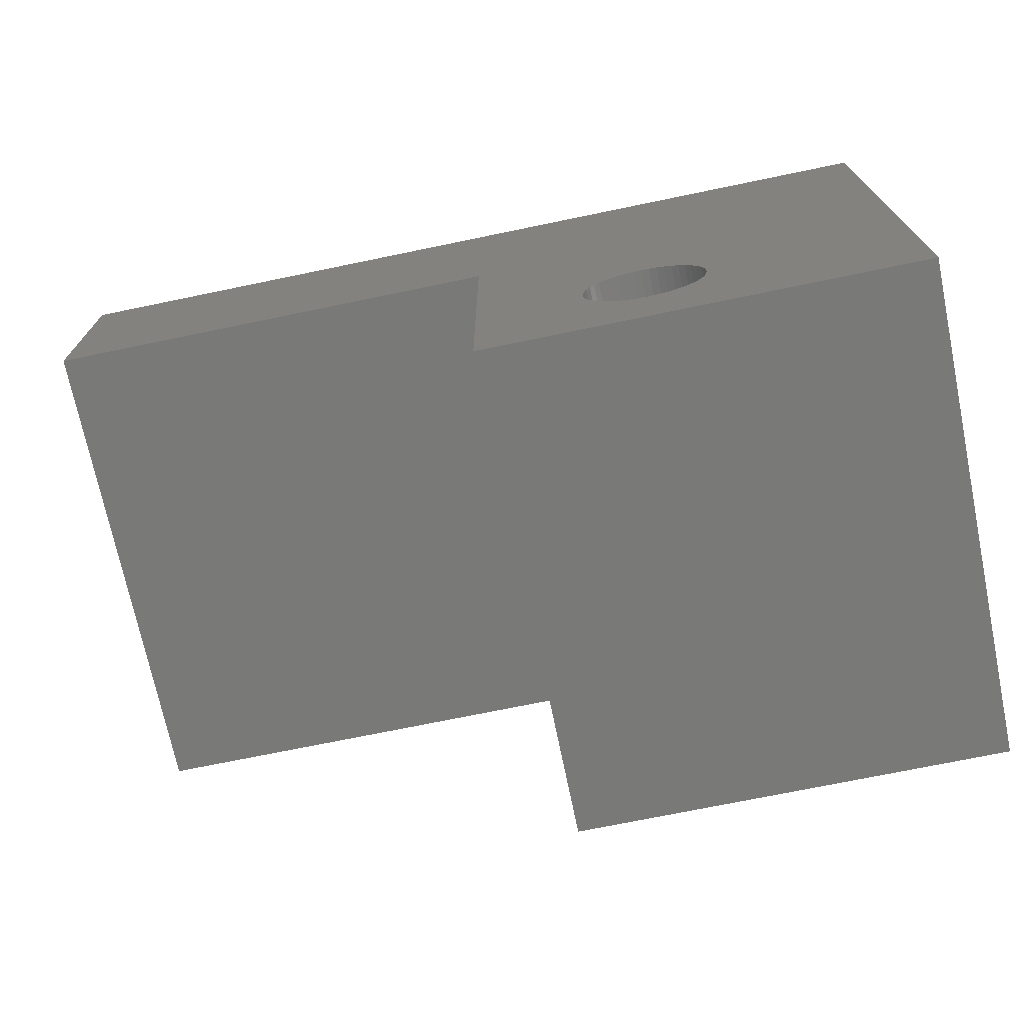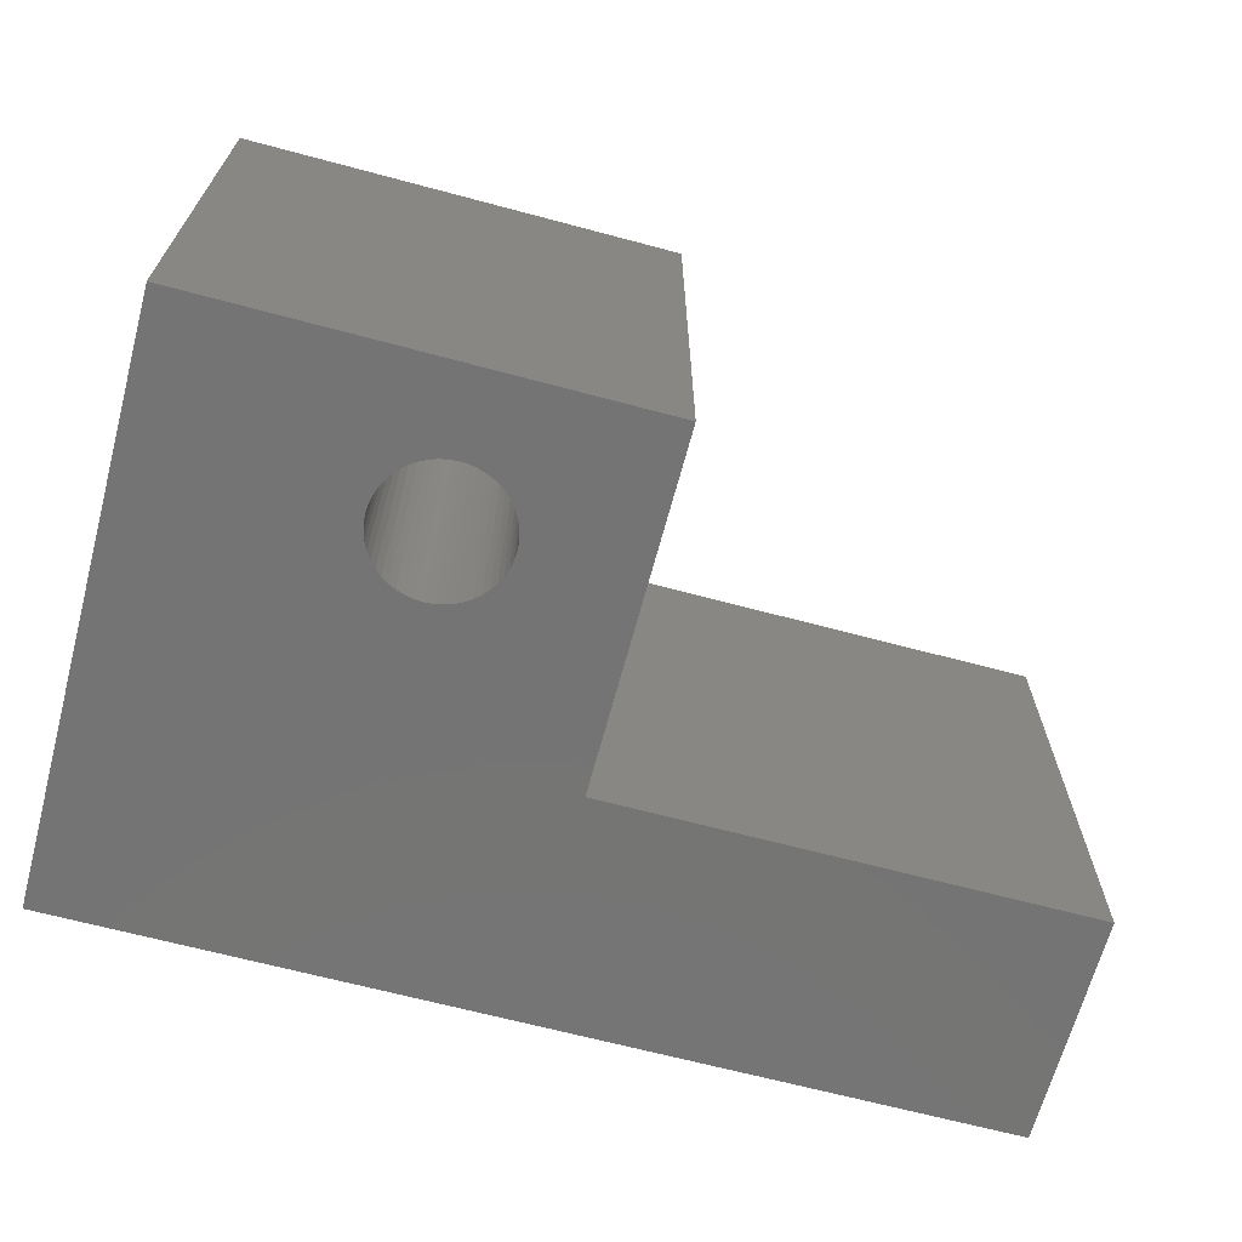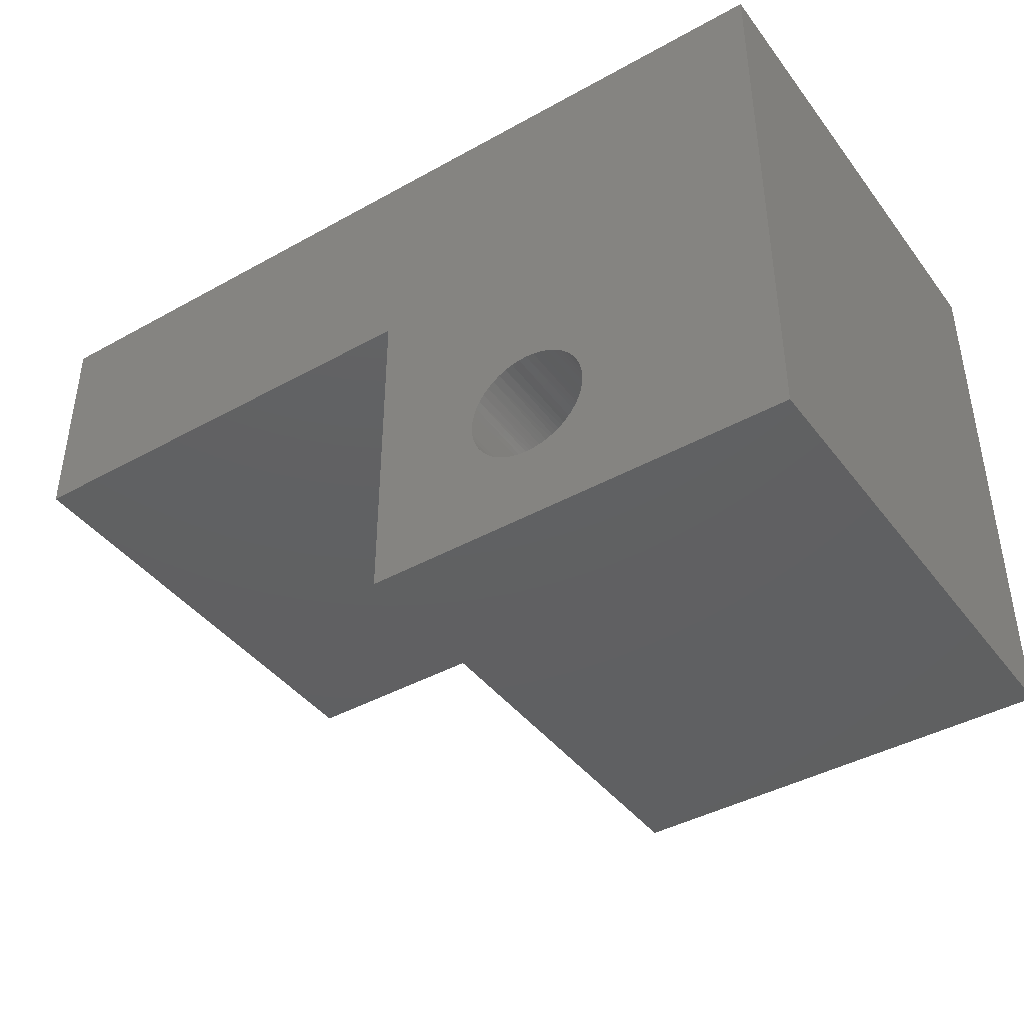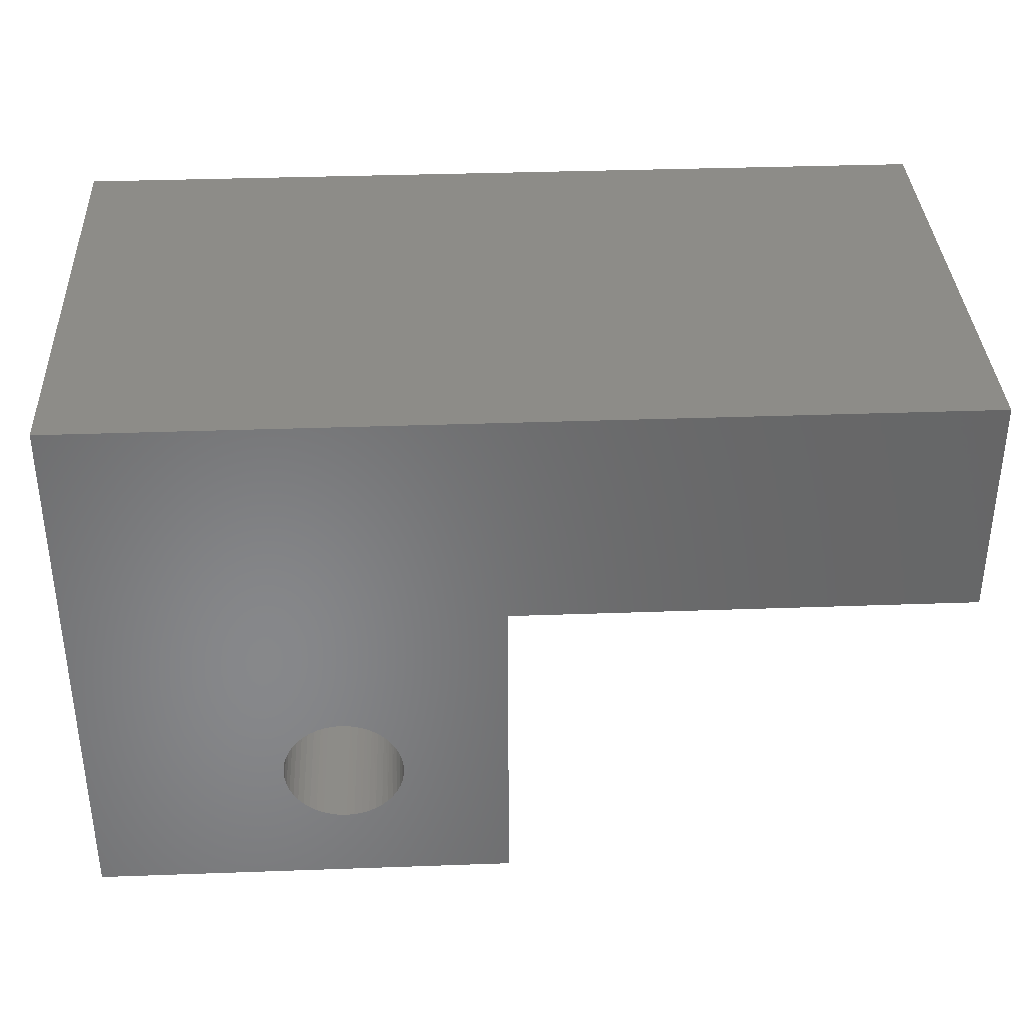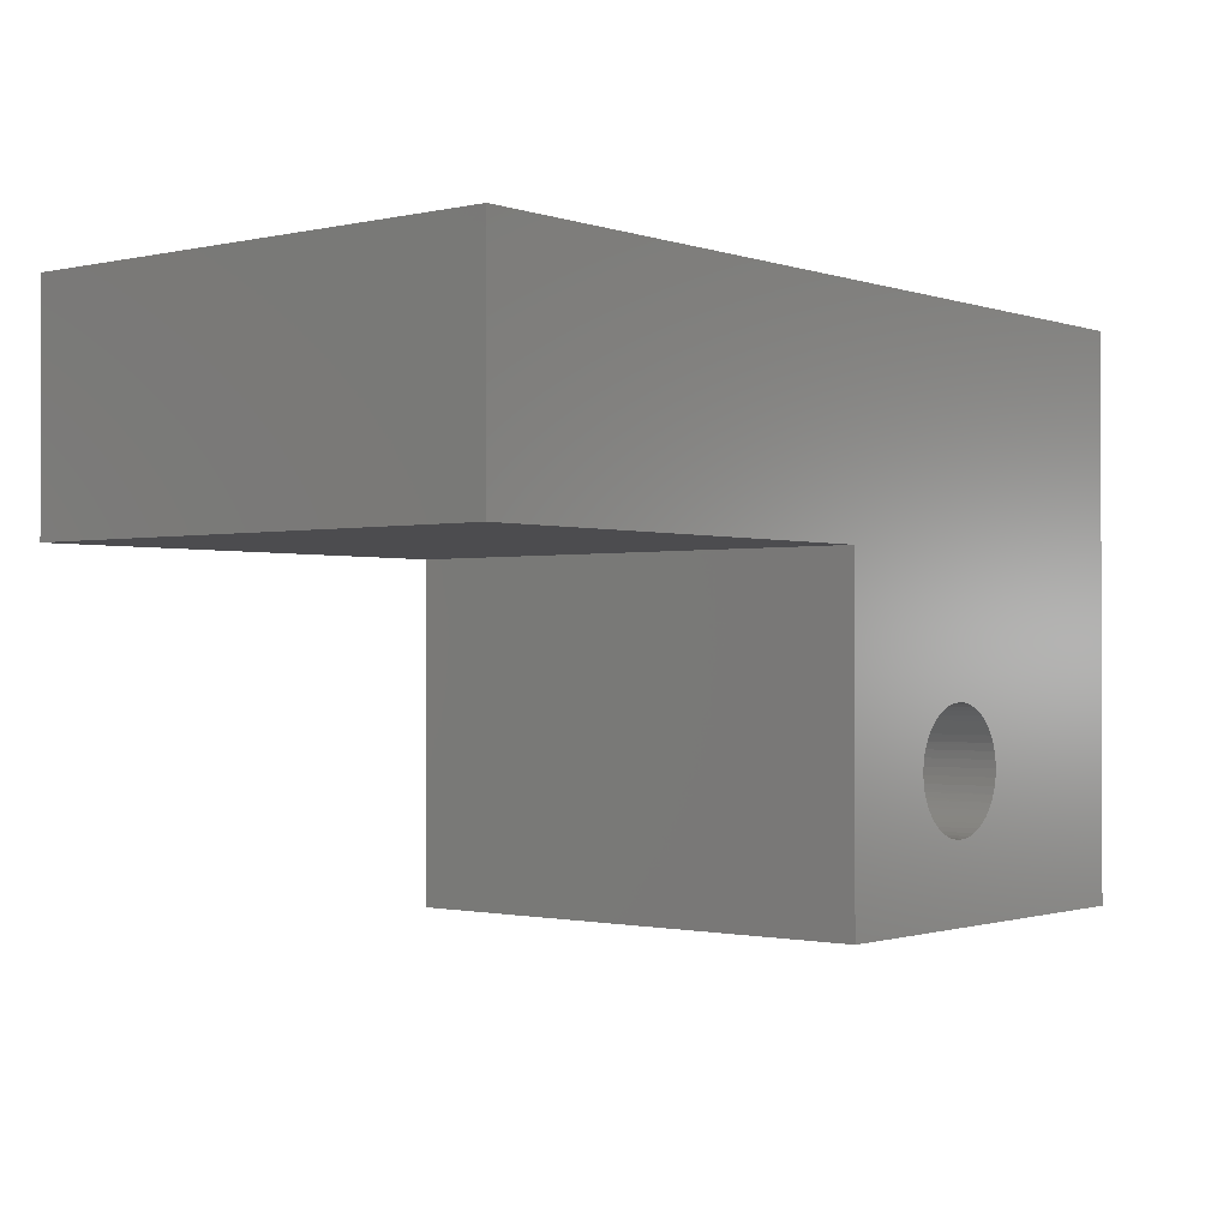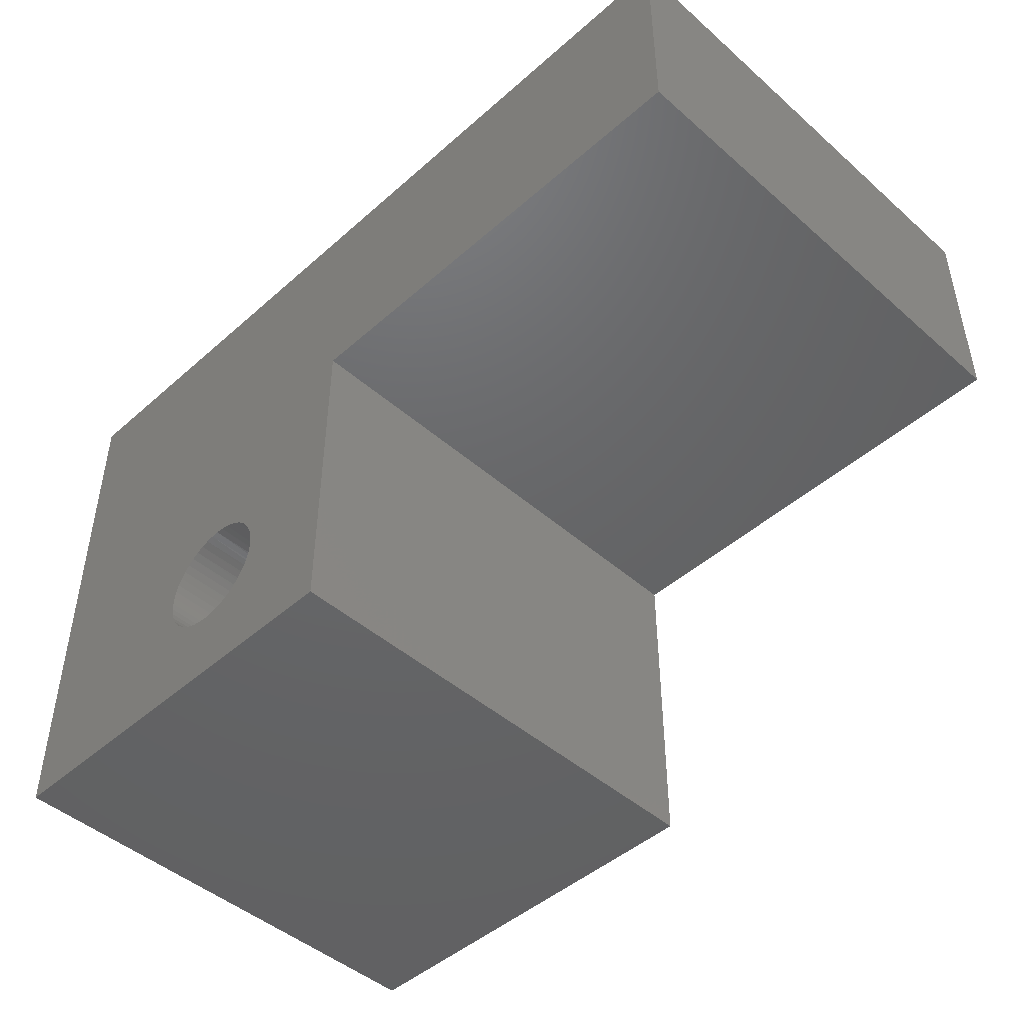
<metadata>
{"format":"stl","ext":"stl","renderer":"f3d","projection":"perspective","resolution":1024,"background":"white","views":[{"elev":-71.8,"azim":-168.3,"up":"+Y"},{"elev":-66.7,"azim":-15.0,"up":"+Z"},{"elev":-41.7,"azim":-146.1,"up":"+Y"},{"elev":35.9,"azim":-2.7,"up":"+Y"},{"elev":-1.0,"azim":129.4,"up":"+Y"},{"elev":-46.4,"azim":45.1,"up":"+Y"}]}
</metadata>
<code>
# stl→obj: 202 verts, 404 faces
v -51.81 154.9 10.31
v -51.82 154.7 10.31
v -51.82 154.7 6.875
v -51.8 154.9 6.875
v -51.82 154.7 3.437
v -51.8 154.9 3.437
v -51.81 154.9 0
v -51.77 155 0
v -51.77 155 3.437
v -51.72 155.2 0
v -51.72 155.2 3.437
v -51.72 155.2 6.875
v -51.64 155.3 6.875
v -51.65 155.3 10.31
v -51.55 155.5 10.31
v -51.72 155.2 10.31
v -51.77 155 6.875
v -51.77 154.4 10.31
v -51.8 154.5 6.875
v -51.81 154.5 10.31
v -51.77 154.4 6.875
v -51.72 154.2 10.31
v -51.72 154.2 6.875
v -51.72 154.2 3.437
v -51.64 154 3.437
v -51.65 154.1 0
v -51.55 153.9 0
v -51.72 154.2 0
v -51.77 154.4 3.437
v -51.65 154.1 10.31
v -51.64 154 6.875
v -51.54 153.9 3.437
v -51.44 153.8 0
v -51.55 153.9 10.31
v -51.54 153.9 6.875
v -51.43 153.8 3.437
v -51.32 153.7 0
v -51.44 153.8 10.31
v -51.43 153.8 6.875
v -51.3 153.7 3.437
v -51.18 153.6 0
v -51.32 153.7 10.31
v -51.3 153.7 6.875
v -51.16 153.6 3.437
v -51.03 153.5 0
v -51.18 153.6 10.31
v -51.16 153.6 6.875
v -51 153.5 3.437
v -50.87 153.5 0
v -51.03 153.5 10.31
v -51 153.5 6.875
v -50.84 153.5 3.437
v -50.71 153.4 0
v -50.87 153.5 10.31
v -50.84 153.5 6.875
v -50.67 153.4 3.437
v -50.55 153.4 0
v -50.71 153.4 10.31
v -50.67 153.4 6.875
v -50.5 153.4 3.437
v -50.38 153.4 0
v -50.55 153.4 10.31
v -50.5 153.4 6.875
v -50.33 153.4 3.437
v -50.22 153.5 0
v -50.38 153.4 10.31
v -50.33 153.4 6.875
v -50.17 153.5 3.437
v -50.06 153.5 0
v -50.22 153.5 10.31
v -50.17 153.5 6.875
v -50.01 153.5 3.437
v -49.91 153.6 0
v -50.06 153.5 10.31
v -50.01 153.5 6.875
v -49.86 153.6 3.437
v -49.77 153.7 0
v -49.91 153.6 10.31
v -49.86 153.6 6.875
v -49.73 153.7 3.437
v -49.65 153.8 0
v -49.77 153.7 10.31
v -49.73 153.7 6.875
v -49.6 153.8 3.437
v -49.54 153.9 0
v -49.65 153.8 10.31
v -49.6 153.8 6.875
v -49.5 154 3.437
v -49.45 154.1 0
v -49.54 153.9 10.31
v -49.5 154 6.875
v -49.41 154.1 3.437
v -49.37 154.2 0
v -49.45 154.1 10.31
v -49.41 154.1 6.875
v -49.35 154.3 3.437
v -49.32 154.4 0
v -49.37 154.2 10.31
v -49.35 154.3 6.875
v -49.3 154.4 3.437
v -49.29 154.5 0
v -49.32 154.4 10.31
v -49.3 154.4 6.875
v -49.28 154.6 3.437
v -49.28 154.7 0
v -49.29 154.5 10.31
v -49.28 154.6 6.875
v -49.28 154.8 3.437
v -49.29 154.9 0
v -49.28 154.7 10.31
v -49.28 154.8 6.875
v -49.3 154.9 3.437
v -49.32 155 0
v -49.29 154.9 10.31
v -49.3 154.9 6.875
v -49.35 155.1 3.437
v -49.37 155.2 0
v -49.32 155 10.31
v -49.35 155.1 6.875
v -49.41 155.3 3.437
v -49.45 155.3 0
v -49.37 155.2 10.31
v -49.41 155.3 6.875
v -49.5 155.4 3.437
v -49.54 155.5 0
v -49.45 155.3 10.31
v -49.5 155.4 6.875
v -49.6 155.5 3.437
v -49.65 155.6 0
v -49.54 155.5 10.31
v -49.6 155.5 6.875
v -49.73 155.7 3.437
v -49.77 155.7 0
v -49.65 155.6 10.31
v -49.73 155.7 6.875
v -49.86 155.8 3.437
v -49.91 155.8 0
v -49.77 155.7 10.31
v -49.86 155.8 6.875
v -50.01 155.8 3.437
v -50.06 155.9 0
v -49.91 155.8 10.31
v -50.01 155.8 6.875
v -50.17 155.9 3.437
v -50.22 155.9 0
v -50.06 155.9 10.31
v -50.17 155.9 6.875
v -50.33 155.9 3.437
v -50.38 155.9 0
v -50.22 155.9 10.31
v -50.33 155.9 6.875
v -50.5 156 3.437
v -50.55 156 0
v -50.38 155.9 10.31
v -50.5 156 6.875
v -50.67 155.9 3.437
v -50.71 155.9 0
v -50.55 156 10.31
v -50.67 155.9 6.875
v -50.84 155.9 3.437
v -50.87 155.9 0
v -50.71 155.9 10.31
v -50.84 155.9 6.875
v -51 155.9 3.437
v -51.03 155.9 0
v -50.87 155.9 10.31
v -51 155.9 6.875
v -51.16 155.8 3.437
v -51.18 155.8 0
v -51.03 155.9 10.31
v -51.16 155.8 6.875
v -51.3 155.7 3.437
v -51.32 155.7 0
v -51.18 155.8 10.31
v -51.3 155.7 6.875
v -51.43 155.6 3.437
v -51.44 155.6 0
v -51.32 155.7 10.31
v -51.43 155.6 6.875
v -51.54 155.5 3.437
v -51.55 155.5 0
v -51.44 155.6 10.31
v -51.54 155.5 6.875
v -51.64 155.3 3.437
v -51.65 155.3 0
v -51.77 155 10.31
v -51.81 154.5 0
v -51.82 154.7 0
v -51.8 154.5 3.437
v -51.77 154.4 0
v -37.54 158.8 0
v -37.54 163.4 0
v -37.54 158.8 10.31
v -37.54 163.4 10.31
v -47.07 158.8 0
v -47.07 158.8 10.31
v -47.07 151.8 0
v -47.07 151.8 10.31
v -55.96 151.8 0
v -55.96 151.8 10.31
v -55.96 163.4 0
v -55.96 163.4 10.31
f 1 2 3
f 4 3 5
f 6 5 7
f 8 6 7
f 8 9 6
f 8 10 9
f 9 10 11
f 12 11 13
f 14 13 15
f 14 12 13
f 14 16 12
f 12 16 17
f 9 17 6
f 9 12 17
f 9 11 12
f 18 19 20
f 18 21 19
f 18 22 21
f 21 22 23
f 24 23 25
f 26 25 27
f 26 24 25
f 26 28 24
f 24 28 29
f 21 29 19
f 21 24 29
f 21 23 24
f 22 30 23
f 23 30 31
f 25 31 32
f 27 32 33
f 27 25 32
f 30 34 31
f 31 34 35
f 32 35 36
f 33 36 37
f 33 32 36
f 34 38 35
f 35 38 39
f 36 39 40
f 37 40 41
f 37 36 40
f 38 42 39
f 39 42 43
f 40 43 44
f 41 44 45
f 41 40 44
f 42 46 43
f 43 46 47
f 44 47 48
f 45 48 49
f 45 44 48
f 46 50 47
f 47 50 51
f 48 51 52
f 49 52 53
f 49 48 52
f 50 54 51
f 51 54 55
f 52 55 56
f 53 56 57
f 53 52 56
f 54 58 55
f 55 58 59
f 56 59 60
f 57 60 61
f 57 56 60
f 58 62 59
f 59 62 63
f 60 63 64
f 61 64 65
f 61 60 64
f 62 66 63
f 63 66 67
f 64 67 68
f 65 68 69
f 65 64 68
f 66 70 67
f 67 70 71
f 68 71 72
f 69 72 73
f 69 68 72
f 70 74 71
f 71 74 75
f 72 75 76
f 73 76 77
f 73 72 76
f 74 78 75
f 75 78 79
f 76 79 80
f 77 80 81
f 77 76 80
f 78 82 79
f 79 82 83
f 80 83 84
f 81 84 85
f 81 80 84
f 82 86 83
f 83 86 87
f 84 87 88
f 85 88 89
f 85 84 88
f 86 90 87
f 87 90 91
f 88 91 92
f 89 92 93
f 89 88 92
f 90 94 91
f 91 94 95
f 92 95 96
f 93 96 97
f 93 92 96
f 94 98 95
f 95 98 99
f 96 99 100
f 97 100 101
f 97 96 100
f 98 102 99
f 99 102 103
f 100 103 104
f 101 104 105
f 101 100 104
f 102 106 103
f 103 106 107
f 104 107 108
f 105 108 109
f 105 104 108
f 106 110 107
f 107 110 111
f 108 111 112
f 109 112 113
f 109 108 112
f 110 114 111
f 111 114 115
f 112 115 116
f 113 116 117
f 113 112 116
f 114 118 115
f 115 118 119
f 116 119 120
f 117 120 121
f 117 116 120
f 118 122 119
f 119 122 123
f 120 123 124
f 121 124 125
f 121 120 124
f 122 126 123
f 123 126 127
f 124 127 128
f 125 128 129
f 125 124 128
f 126 130 127
f 127 130 131
f 128 131 132
f 129 132 133
f 129 128 132
f 130 134 131
f 131 134 135
f 132 135 136
f 133 136 137
f 133 132 136
f 134 138 135
f 135 138 139
f 136 139 140
f 137 140 141
f 137 136 140
f 138 142 139
f 139 142 143
f 140 143 144
f 141 144 145
f 141 140 144
f 142 146 143
f 143 146 147
f 144 147 148
f 145 148 149
f 145 144 148
f 146 150 147
f 147 150 151
f 148 151 152
f 149 152 153
f 149 148 152
f 150 154 151
f 151 154 155
f 152 155 156
f 153 156 157
f 153 152 156
f 154 158 155
f 155 158 159
f 156 159 160
f 157 160 161
f 157 156 160
f 158 162 159
f 159 162 163
f 160 163 164
f 161 164 165
f 161 160 164
f 162 166 163
f 163 166 167
f 164 167 168
f 165 168 169
f 165 164 168
f 166 170 167
f 167 170 171
f 168 171 172
f 169 172 173
f 169 168 172
f 170 174 171
f 171 174 175
f 172 175 176
f 173 176 177
f 173 172 176
f 174 178 175
f 175 178 179
f 176 179 180
f 177 180 181
f 177 176 180
f 178 182 179
f 179 182 183
f 180 183 184
f 181 184 185
f 181 180 184
f 182 15 183
f 183 15 13
f 184 13 11
f 185 11 10
f 185 184 11
f 16 186 17
f 17 186 4
f 6 4 5
f 6 17 4
f 186 1 4
f 4 1 3
f 187 188 5
f 189 5 3
f 19 3 20
f 19 189 3
f 19 29 189
f 189 29 190
f 187 189 190
f 187 5 189
f 28 190 29
f 3 2 20
f 5 188 7
f 31 25 23
f 35 32 31
f 39 36 35
f 43 40 39
f 47 44 43
f 51 48 47
f 55 52 51
f 59 56 55
f 63 60 59
f 67 64 63
f 71 68 67
f 75 72 71
f 79 76 75
f 83 80 79
f 87 84 83
f 91 88 87
f 95 92 91
f 99 96 95
f 103 100 99
f 107 104 103
f 111 108 107
f 115 112 111
f 119 116 115
f 123 120 119
f 127 124 123
f 131 128 127
f 135 132 131
f 139 136 135
f 143 140 139
f 147 144 143
f 151 148 147
f 155 152 151
f 159 156 155
f 163 160 159
f 167 164 163
f 171 168 167
f 175 172 171
f 179 176 175
f 183 180 179
f 13 184 183
f 191 192 193
f 193 192 194
f 195 191 196
f 196 191 193
f 197 195 198
f 198 195 196
f 199 197 200
f 200 197 198
f 201 199 202
f 202 199 200
f 192 201 194
f 194 201 202
f 20 2 200
f 18 200 22
f 18 20 200
f 2 1 200
f 200 1 186
f 16 200 186
f 16 14 200
f 200 14 202
f 202 14 15
f 182 202 15
f 182 178 202
f 202 178 174
f 170 202 174
f 170 166 202
f 202 166 196
f 194 196 193
f 194 202 196
f 166 162 196
f 196 162 158
f 154 196 158
f 154 150 196
f 196 150 146
f 142 196 146
f 142 138 196
f 196 138 134
f 130 196 134
f 130 126 196
f 196 126 122
f 118 196 122
f 118 114 196
f 196 114 198
f 198 114 110
f 106 198 110
f 106 102 198
f 198 102 98
f 94 198 98
f 94 90 198
f 198 90 86
f 82 198 86
f 82 78 198
f 198 78 74
f 70 198 74
f 70 66 198
f 198 66 62
f 58 198 62
f 58 200 198
f 58 54 200
f 200 54 50
f 46 200 50
f 46 42 200
f 200 42 38
f 34 200 38
f 34 30 200
f 200 30 22
f 7 188 199
f 8 199 10
f 8 7 199
f 188 187 199
f 199 187 190
f 28 199 190
f 28 26 199
f 199 26 27
f 33 199 27
f 33 37 199
f 199 37 41
f 45 199 41
f 45 49 199
f 199 49 53
f 197 53 57
f 61 197 57
f 61 65 197
f 197 65 69
f 73 197 69
f 73 77 197
f 197 77 81
f 85 197 81
f 85 89 197
f 197 89 93
f 97 197 93
f 97 101 197
f 197 101 105
f 109 197 105
f 109 195 197
f 109 113 195
f 195 113 117
f 121 195 117
f 121 125 195
f 195 125 129
f 133 195 129
f 133 137 195
f 195 137 141
f 145 195 141
f 145 149 195
f 195 149 153
f 157 195 153
f 157 161 195
f 195 161 201
f 192 195 201
f 192 191 195
f 199 53 197
f 161 165 201
f 201 165 169
f 173 201 169
f 173 177 201
f 201 177 181
f 185 201 181
f 185 199 201
f 185 10 199

</code>
